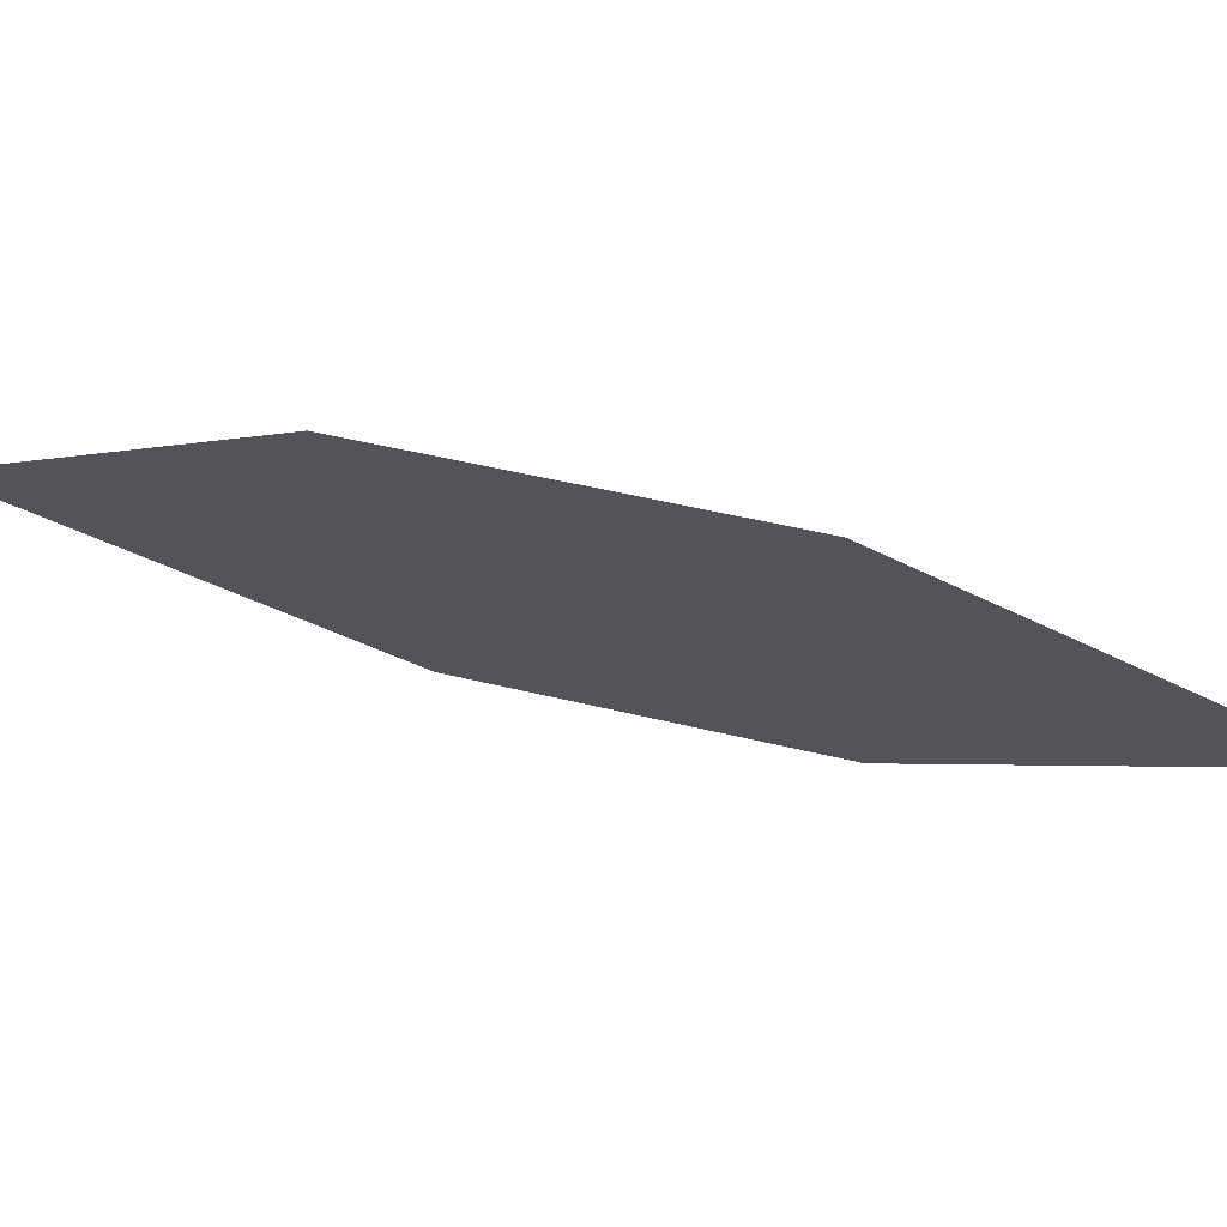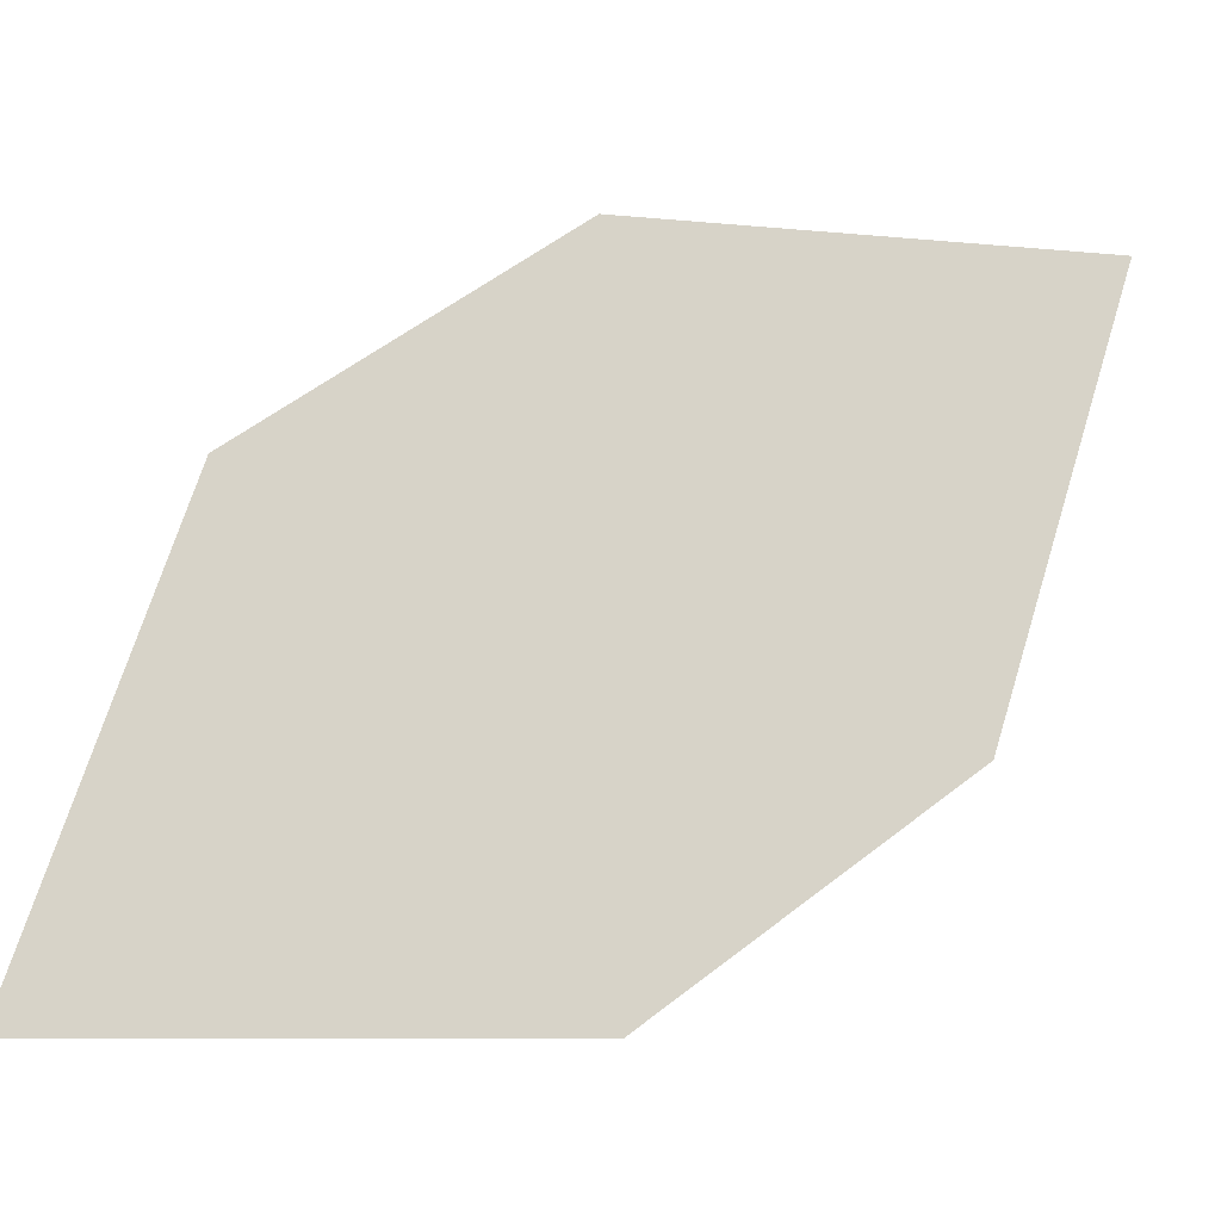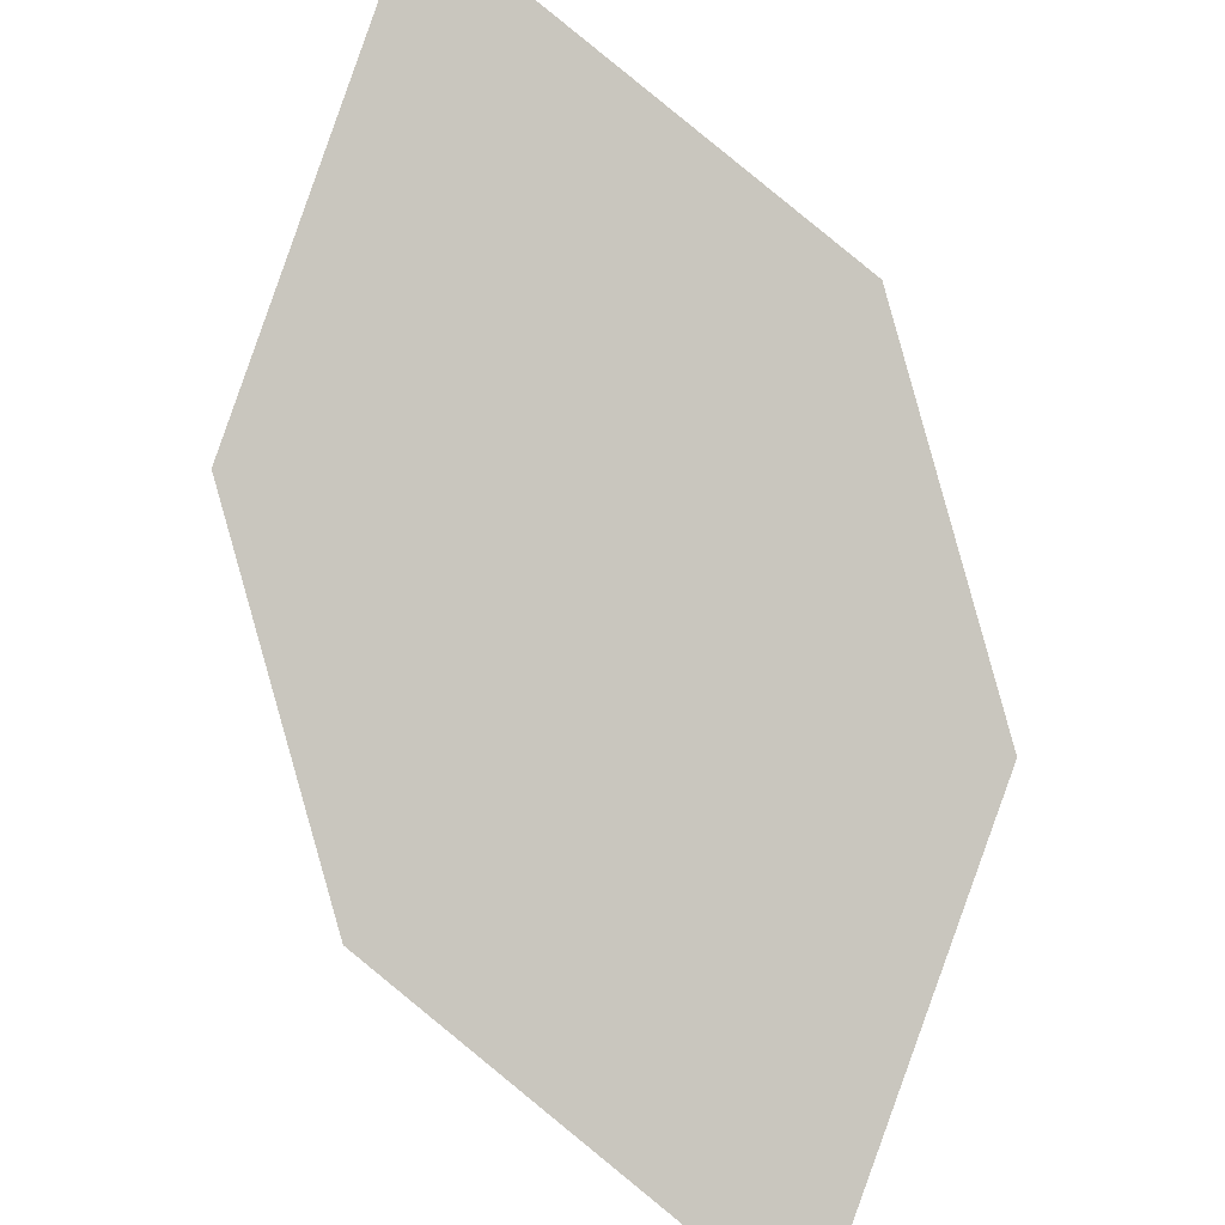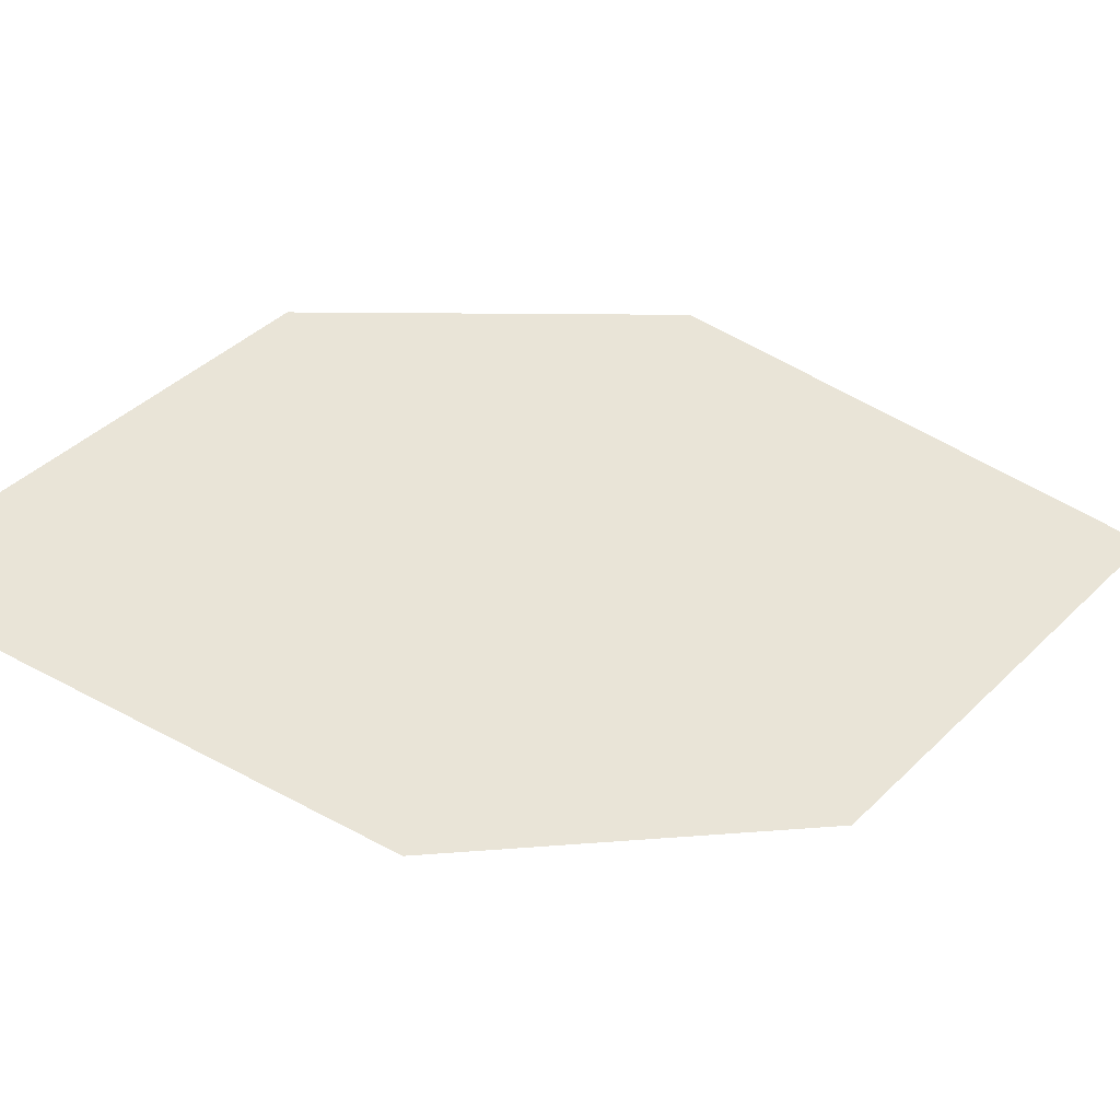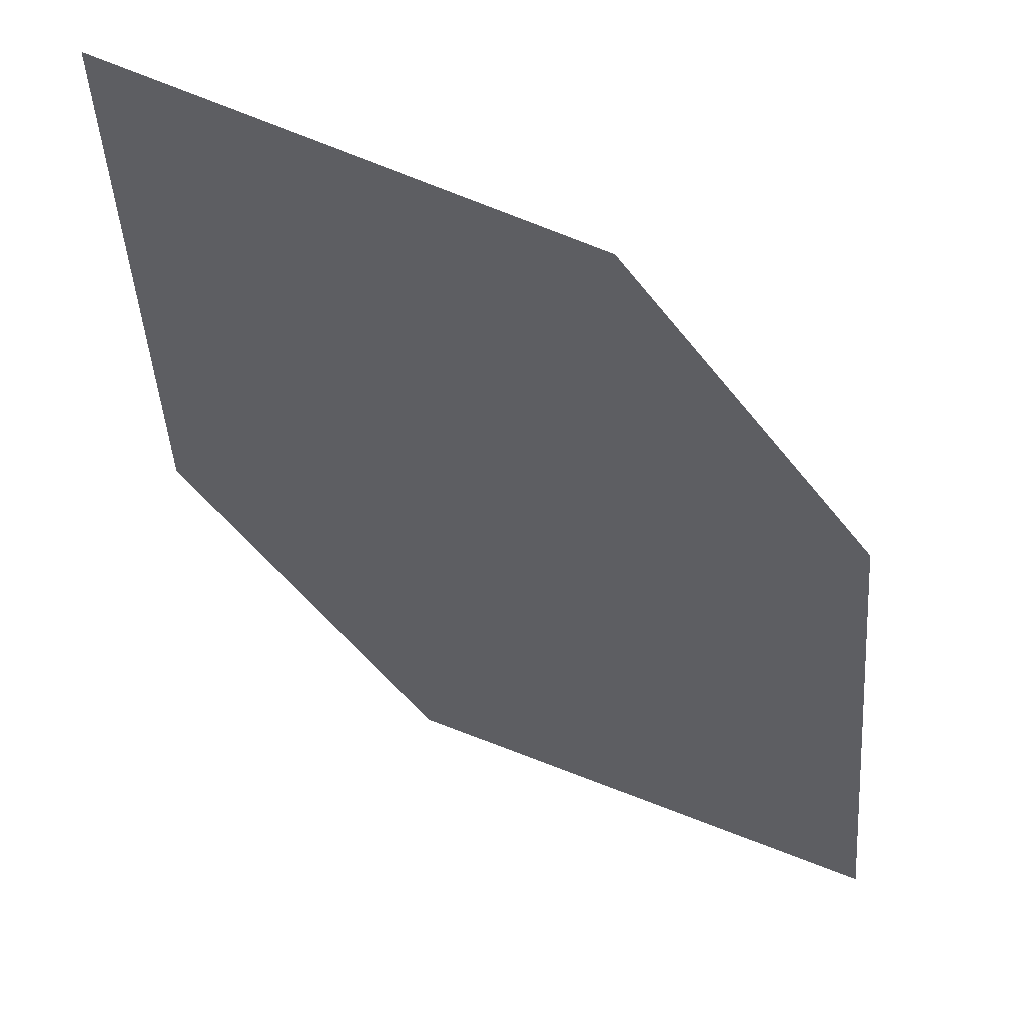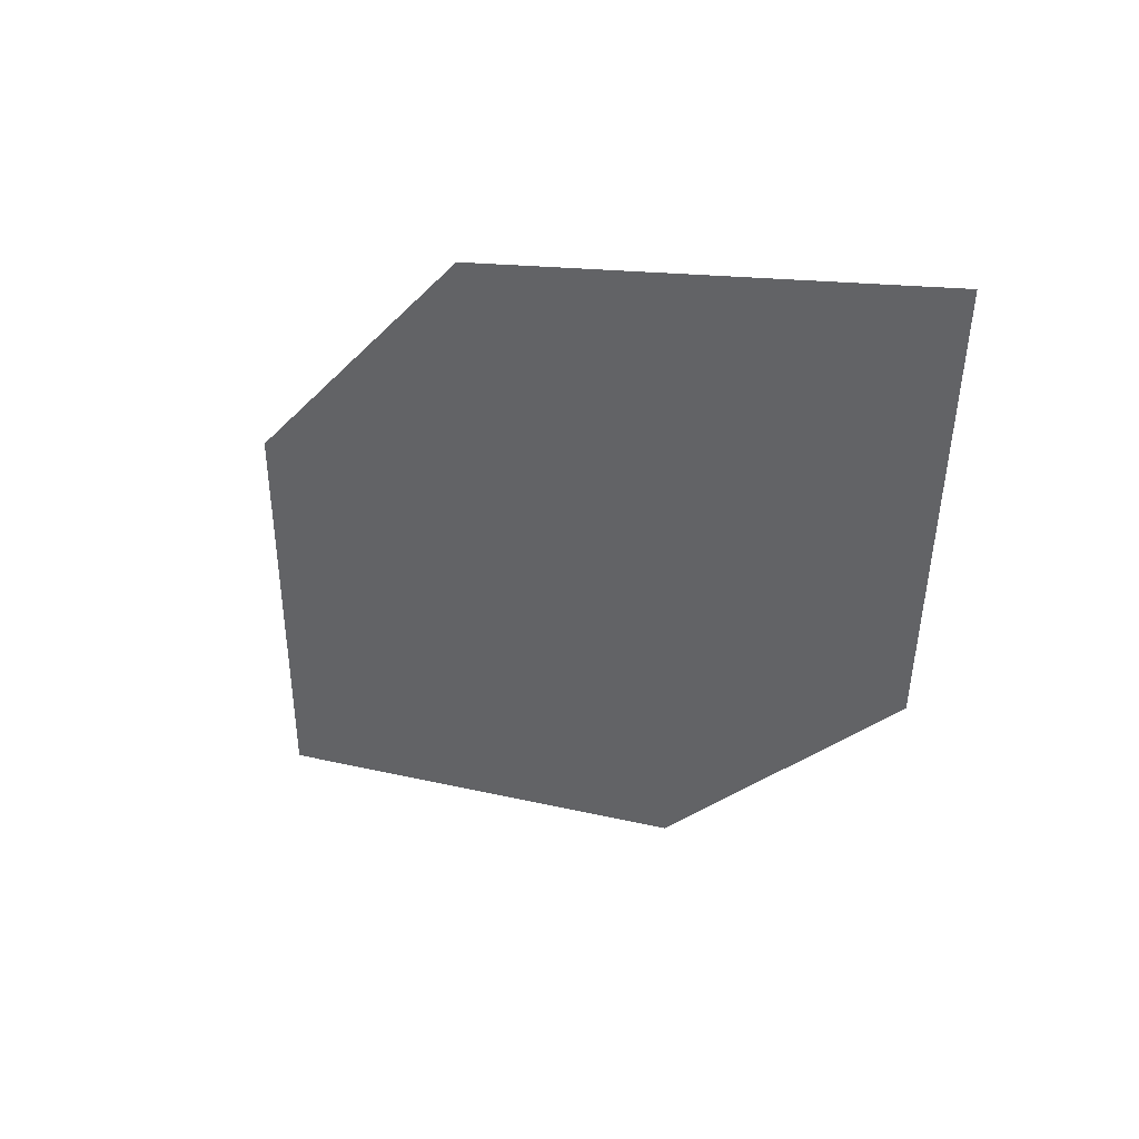
<metadata>
{"format":"obj","ext":"obj","renderer":"f3d","projection":"perspective","resolution":1024,"background":"white","views":[{"elev":-25.0,"azim":56.1,"up":"+Y"},{"elev":78.9,"azim":14.3,"up":"+Y"},{"elev":73.1,"azim":125.3,"up":"+Y"},{"elev":51.6,"azim":37.3,"up":"+Y"},{"elev":-37.6,"azim":1.0,"up":"+Y"},{"elev":37.5,"azim":-164.3,"up":"+Z"}]}
</metadata>
<code>
o leaves.156
v 0.02128 0.2469 1.5
v -0.05935 0.2811 1.601
v -0.02958 0.2613 1.514
v 0.01839 0.2552 1.554
v -0.008491 0.2667 1.588
v -0.05646 0.2728 1.547
f 1 2 6 3
f 1 4 5 2

</code>
